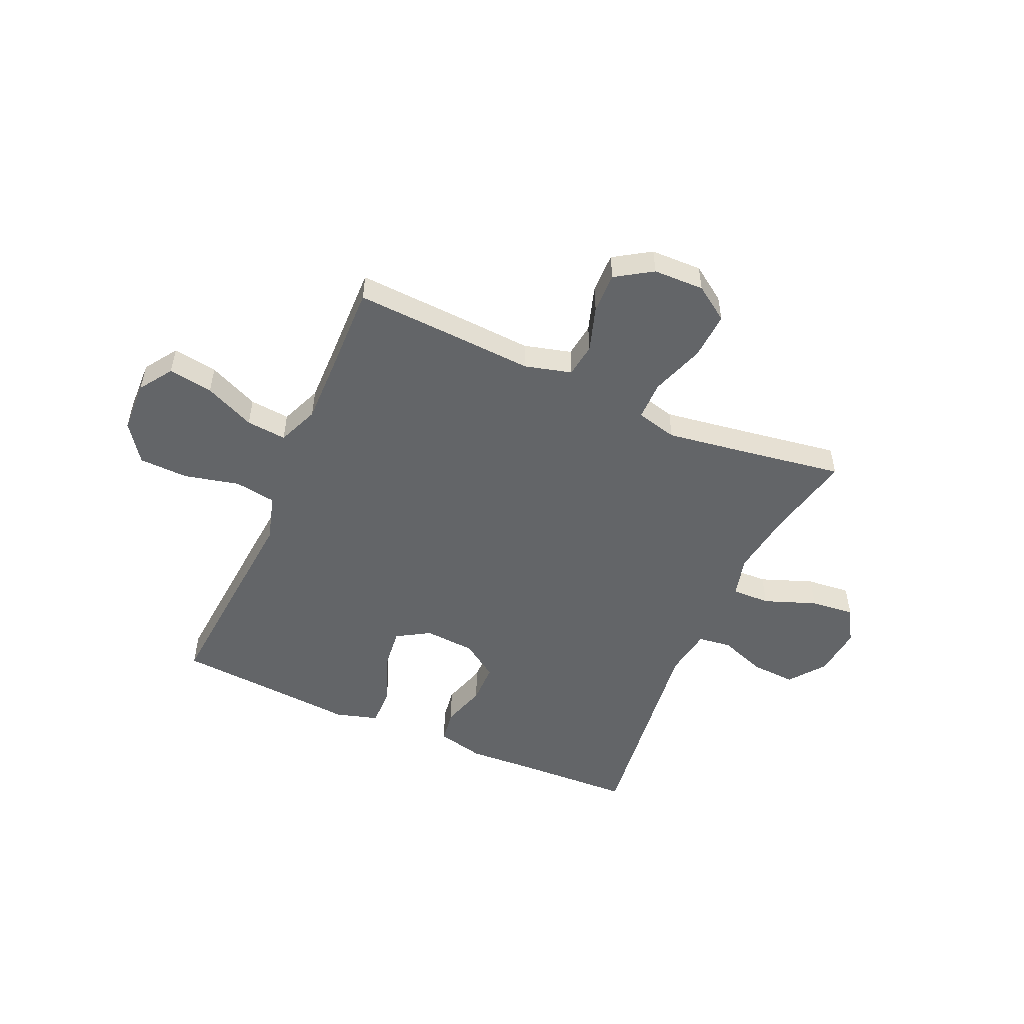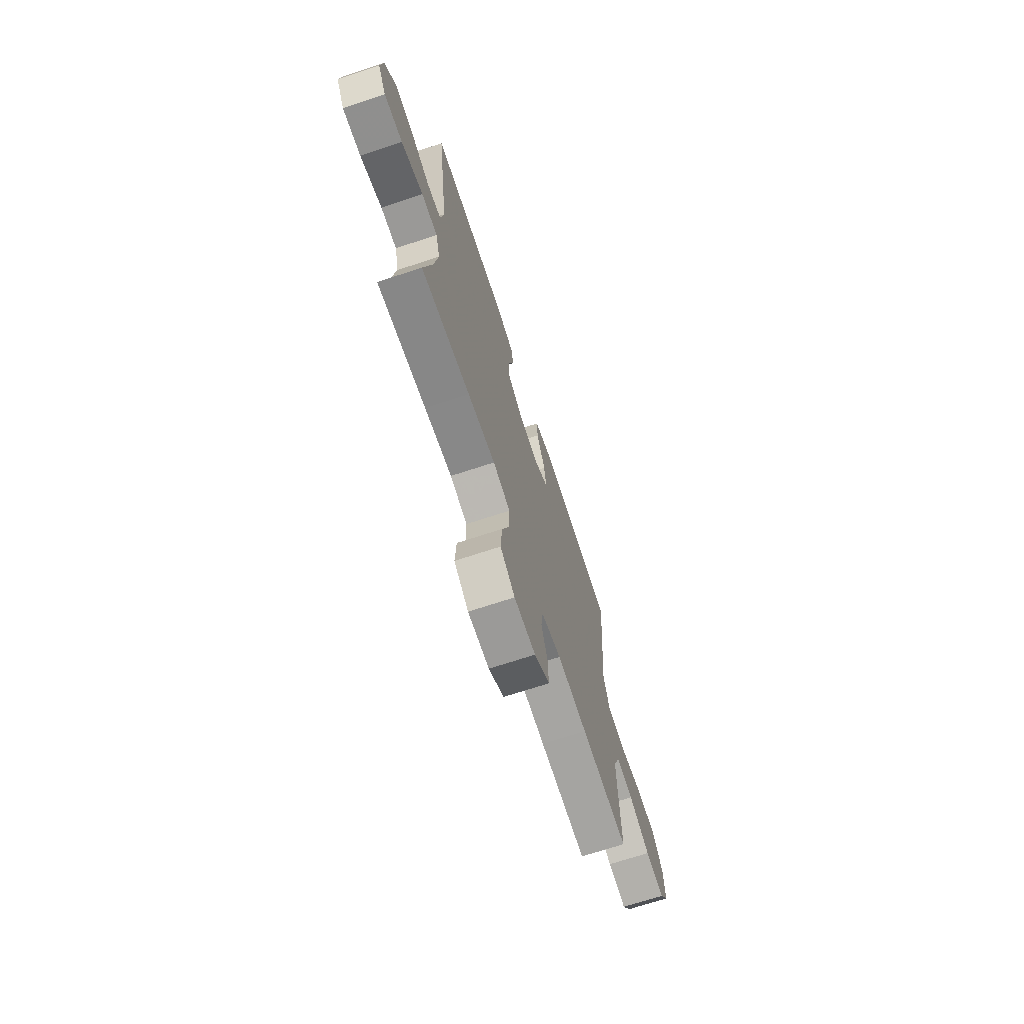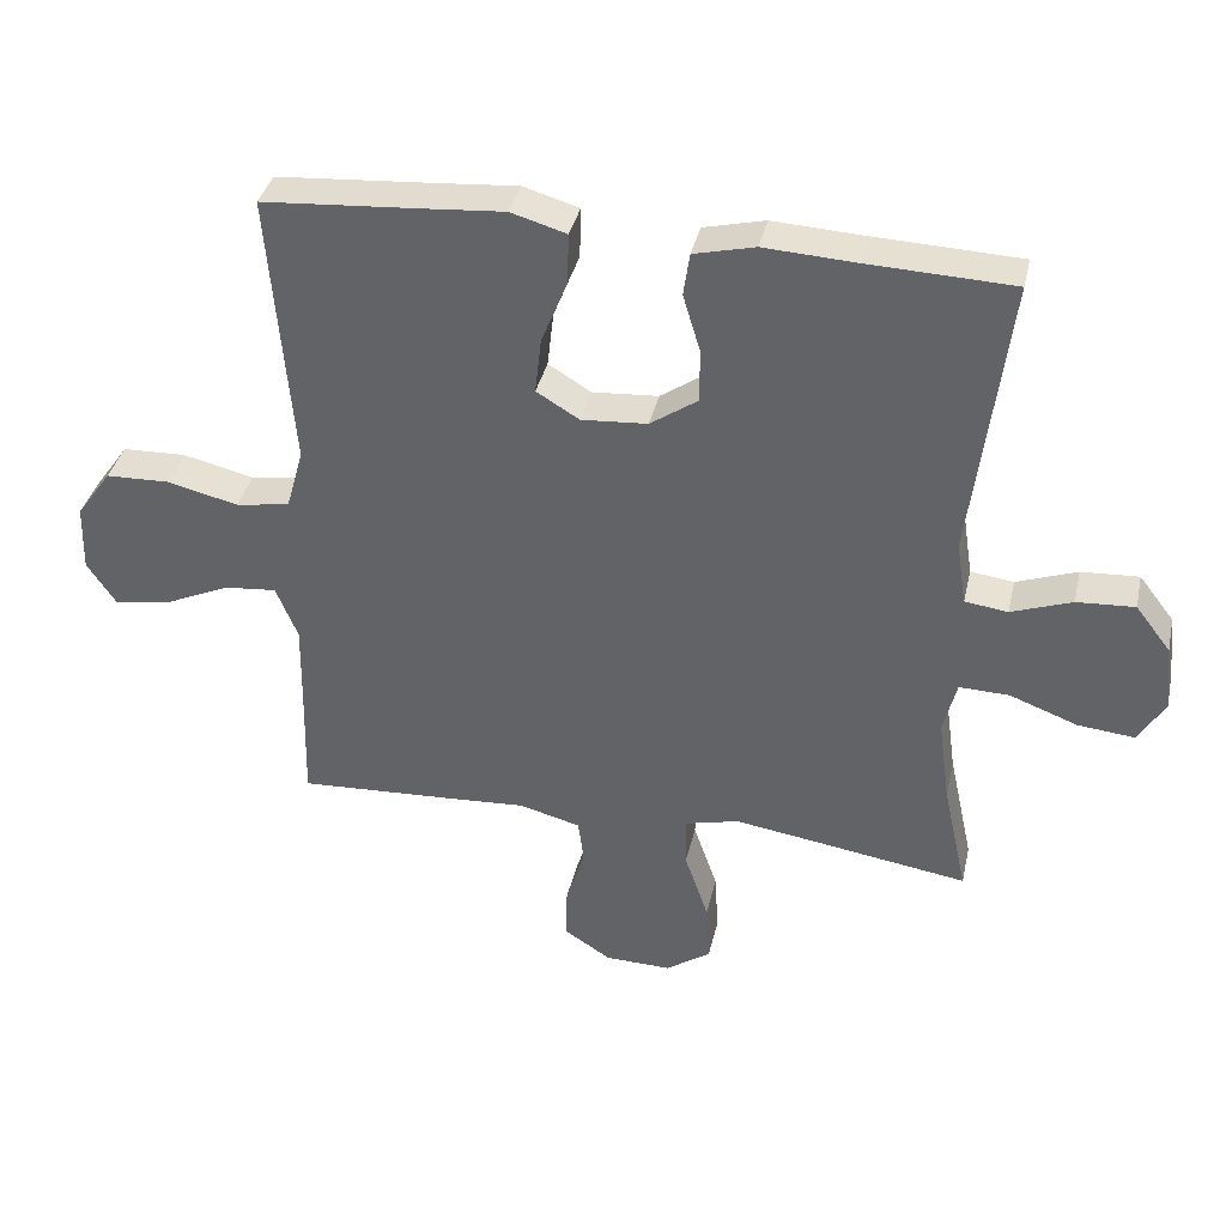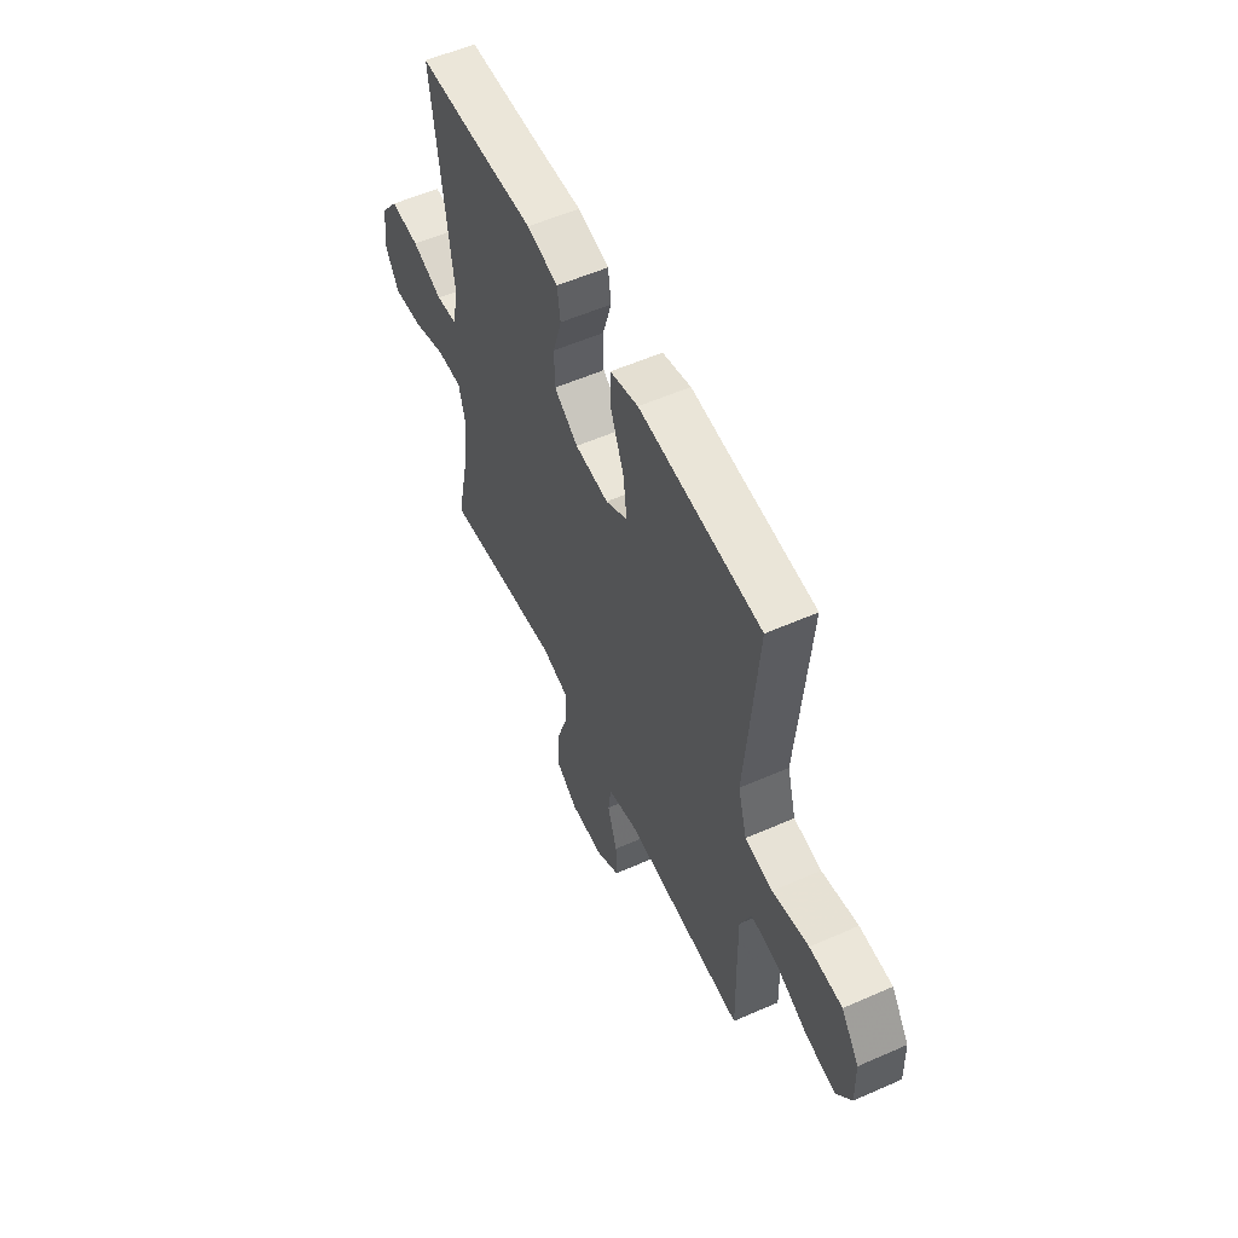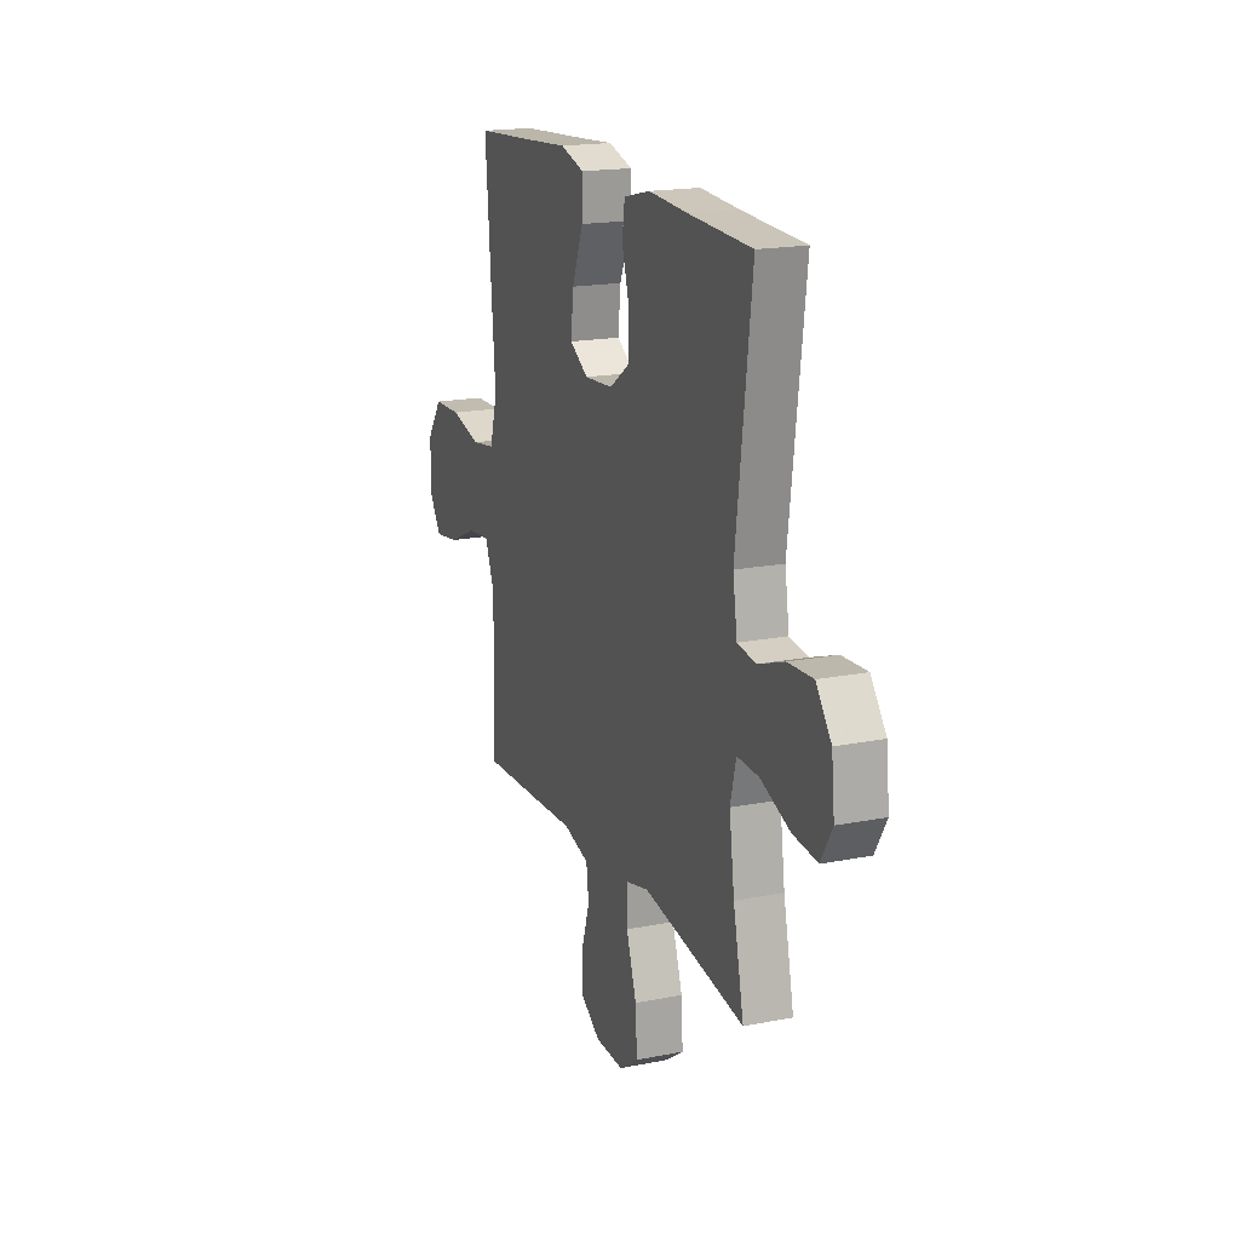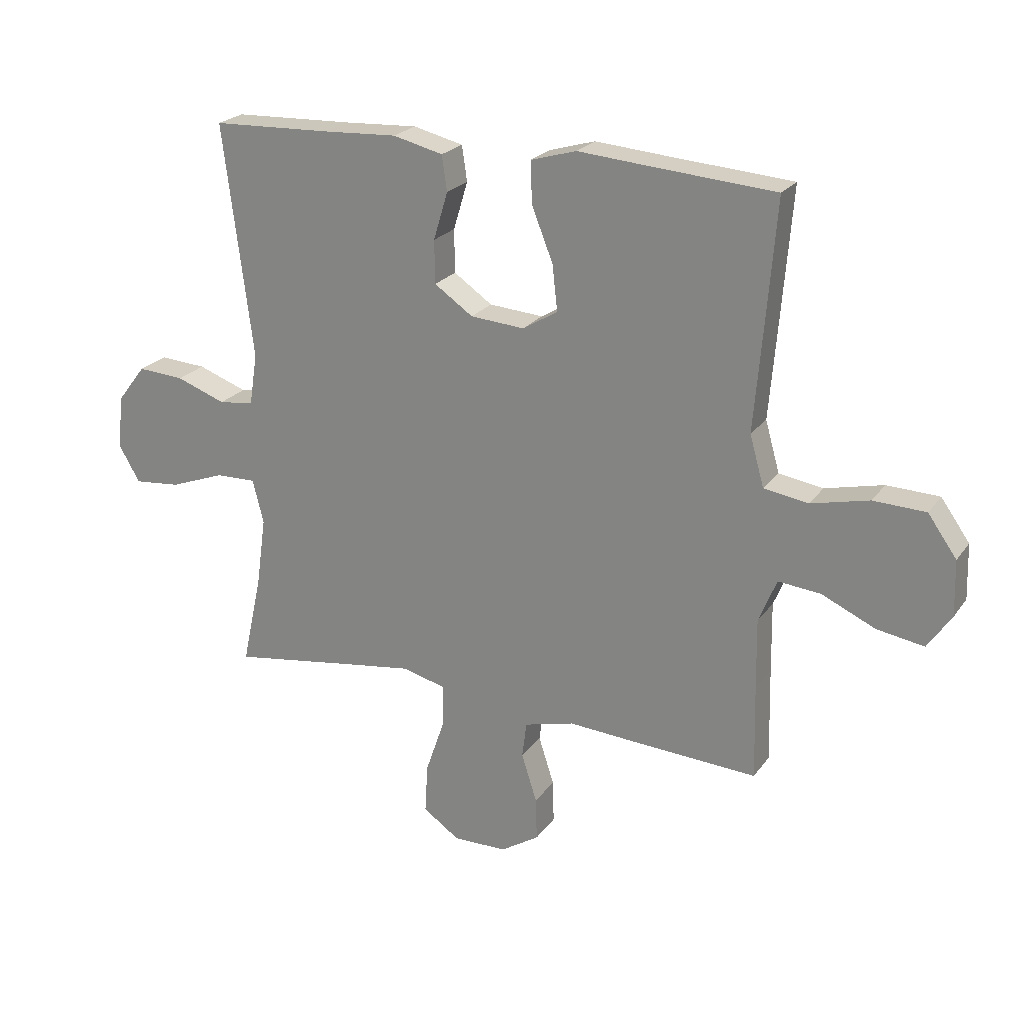
<metadata>
{"format":"obj","ext":"obj","renderer":"f3d","projection":"perspective","resolution":1024,"background":"white","views":[{"elev":-51.4,"azim":156.1,"up":"+Y"},{"elev":-70.5,"azim":-71.8,"up":"+Z"},{"elev":37.2,"azim":-167.4,"up":"+Z"},{"elev":56.0,"azim":65.2,"up":"+Z"},{"elev":18.3,"azim":-110.9,"up":"+Z"},{"elev":23.0,"azim":26.4,"up":"+Z"}]}
</metadata>
<code>
v 0.5 0.07 0.5
v 0.479 0.07 0.239
v 0.468 0.07 0.107
v 0.493 0.07 0.019
v 0.57 0.07 0.007
v 0.671 0.07 0.031
v 0.762 0.07 0.028
v 0.812 0.07 -0.042
v 0.815 0.07 -0.138
v 0.774 0.07 -0.199
v 0.692 0.07 -0.186
v 0.599 0.07 -0.144
v 0.525 0.07 -0.137
v 0.494 0.07 -0.213
v 0.496 0.07 -0.335
v 0.5 0.07 -0.5
v 0.295 0.07 -0.489
v 0.164 0.07 -0.481
v 0.077 0.07 -0.504
v 0.069 0.07 -0.567
v 0.096 0.07 -0.651
v 0.098 0.07 -0.726
v 0.031 0.07 -0.769
v -0.063 0.07 -0.771
v -0.127 0.07 -0.727
v -0.122 0.07 -0.64
v -0.088 0.07 -0.541
v -0.088 0.07 -0.468
v -0.164 0.07 -0.449
v -0.285 0.07 -0.467
v -0.5 0.07 -0.5
v -0.465 0.07 -0.34
v -0.448 0.07 -0.219
v -0.467 0.07 -0.143
v -0.538 0.07 -0.145
v -0.634 0.07 -0.181
v -0.715 0.07 -0.189
v -0.752 0.07 -0.126
v -0.742 0.07 -0.032
v -0.692 0.07 0.033
v -0.61 0.07 0.028
v -0.524 0.07 -0.003
v -0.463 0.07 0.005
v -0.449 0.07 0.095
v -0.5 0.07 0.5
v -0.293 0.07 0.508
v -0.164 0.07 0.515
v -0.077 0.07 0.494
v -0.068 0.07 0.433
v -0.093 0.07 0.35
v -0.092 0.07 0.275
v -0.025 0.07 0.229
v 0.069 0.07 0.222
v 0.13 0.07 0.259
v 0.121 0.07 0.338
v 0.084 0.07 0.431
v 0.082 0.07 0.503
v 0.161 0.07 0.526
v 0.285 0.07 0.516
v 0.5 0 0.5
v 0.479 0 0.239
v 0.468 0 0.107
v 0.493 0 0.019
v 0.57 0 0.007
v 0.671 0 0.031
v 0.762 0 0.028
v 0.812 0 -0.042
v 0.815 0 -0.138
v 0.774 0 -0.199
v 0.692 0 -0.186
v 0.599 0 -0.144
v 0.525 0 -0.137
v 0.494 0 -0.213
v 0.496 0 -0.335
v 0.5 0 -0.5
v 0.295 0 -0.489
v 0.164 0 -0.481
v 0.077 0 -0.504
v 0.069 0 -0.567
v 0.096 0 -0.651
v 0.098 0 -0.726
v 0.031 0 -0.769
v -0.063 0 -0.771
v -0.127 0 -0.727
v -0.122 0 -0.64
v -0.088 0 -0.541
v -0.088 0 -0.468
v -0.164 0 -0.449
v -0.285 0 -0.467
v -0.5 0 -0.5
v -0.465 0 -0.34
v -0.448 0 -0.219
v -0.467 0 -0.143
v -0.538 0 -0.145
v -0.634 0 -0.181
v -0.715 0 -0.189
v -0.752 0 -0.126
v -0.742 0 -0.032
v -0.692 0 0.033
v -0.61 0 0.028
v -0.524 0 -0.003
v -0.463 0 0.005
v -0.449 0 0.095
v -0.5 0 0.5
v -0.293 0 0.508
v -0.164 0 0.515
v -0.077 0 0.494
v -0.068 0 0.433
v -0.093 0 0.35
v -0.092 0 0.275
v -0.025 0 0.229
v 0.069 0 0.222
v 0.13 0 0.259
v 0.121 0 0.338
v 0.084 0 0.431
v 0.082 0 0.503
v 0.161 0 0.526
v 0.285 0 0.516
f 56 57 58 59
f 55 56 59 1
f 54 55 1 2
f 53 54 2 3
f 52 53 3 4
f 47 48 49 50
f 46 47 50 51
f 44 45 46 51
f 43 44 51 52
f 39 40 41 42
f 39 42 43
f 38 39 43
f 35 36 37 38
f 34 35 38 43
f 33 34 43 52
f 30 31 32
f 29 30 32 33
f 28 29 33 52
f 24 25 26 27
f 20 21 22 23
f 19 20 23 24
f 15 16 17 18
f 14 15 18 19
f 13 14 19
f 9 10 11 12
f 9 12 13
f 8 9 13
f 5 6 7 8
f 4 5 8 13
f 52 4 13 19
f 27 28 52
f 19 24 27 52
f 118 117 116 115
f 60 118 115 114
f 61 60 114 113
f 62 61 113 112
f 63 62 112 111
f 109 108 107 106
f 110 109 106 105
f 110 105 104 103
f 111 110 103 102
f 101 100 99 98
f 102 101 98
f 102 98 97
f 97 96 95 94
f 102 97 94 93
f 111 102 93 92
f 91 90 89
f 92 91 89 88
f 111 92 88 87
f 86 85 84 83
f 82 81 80 79
f 83 82 79 78
f 77 76 75 74
f 78 77 74 73
f 78 73 72
f 71 70 69 68
f 72 71 68
f 72 68 67
f 67 66 65 64
f 72 67 64 63
f 78 72 63 111
f 111 87 86
f 111 86 83 78
f 1 60 61 2
f 2 61 62 3
f 3 62 63 4
f 4 63 64 5
f 5 64 65 6
f 6 65 66 7
f 7 66 67 8
f 8 67 68 9
f 9 68 69 10
f 10 69 70 11
f 11 70 71 12
f 12 71 72 13
f 13 72 73 14
f 14 73 74 15
f 15 74 75 16
f 16 75 76 17
f 17 76 77 18
f 18 77 78 19
f 19 78 79 20
f 20 79 80 21
f 21 80 81 22
f 22 81 82 23
f 23 82 83 24
f 24 83 84 25
f 25 84 85 26
f 26 85 86 27
f 27 86 87 28
f 28 87 88 29
f 29 88 89 30
f 30 89 90 31
f 31 90 91 32
f 32 91 92 33
f 33 92 93 34
f 34 93 94 35
f 35 94 95 36
f 36 95 96 37
f 37 96 97 38
f 38 97 98 39
f 39 98 99 40
f 40 99 100 41
f 41 100 101 42
f 42 101 102 43
f 43 102 103 44
f 44 103 104 45
f 45 104 105 46
f 46 105 106 47
f 47 106 107 48
f 48 107 108 49
f 49 108 109 50
f 50 109 110 51
f 51 110 111 52
f 52 111 112 53
f 53 112 113 54
f 54 113 114 55
f 55 114 115 56
f 56 115 116 57
f 57 116 117 58
f 58 117 118 59
f 59 118 60 1

</code>
